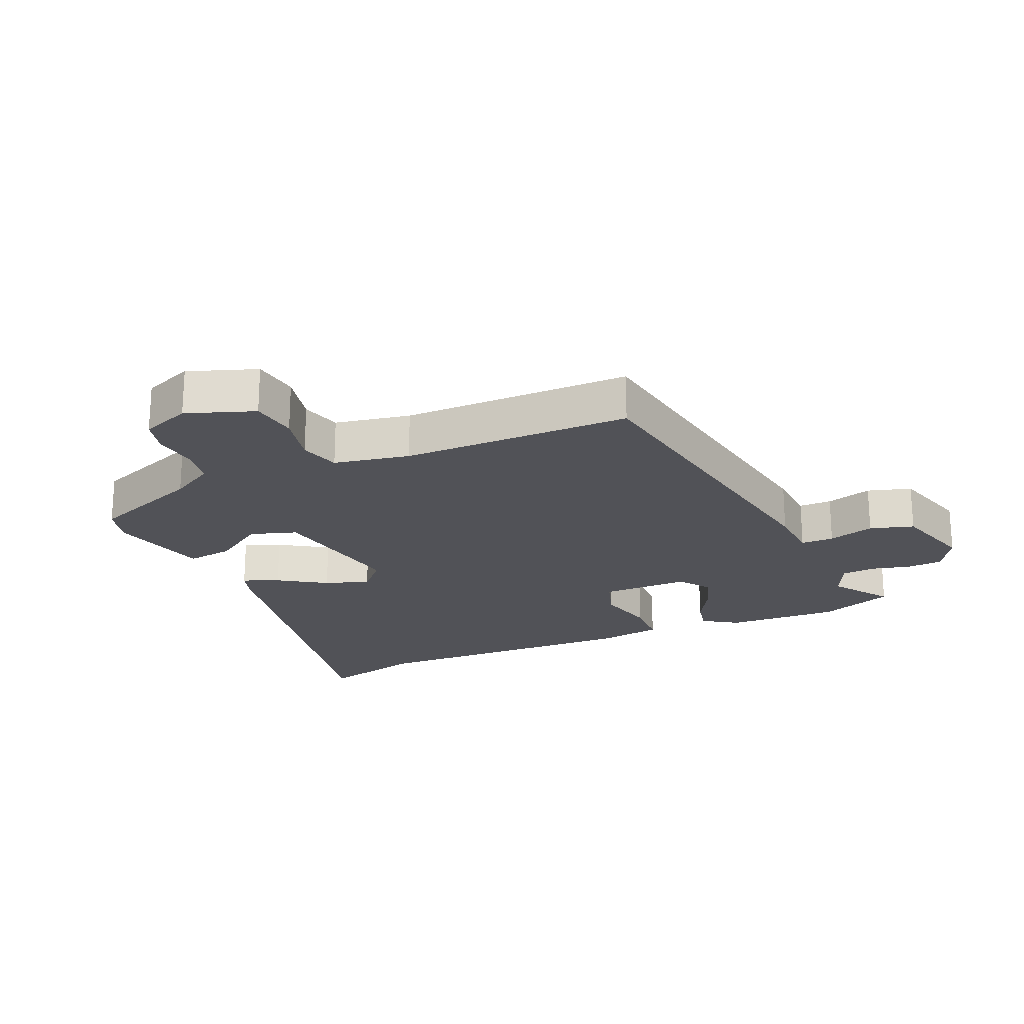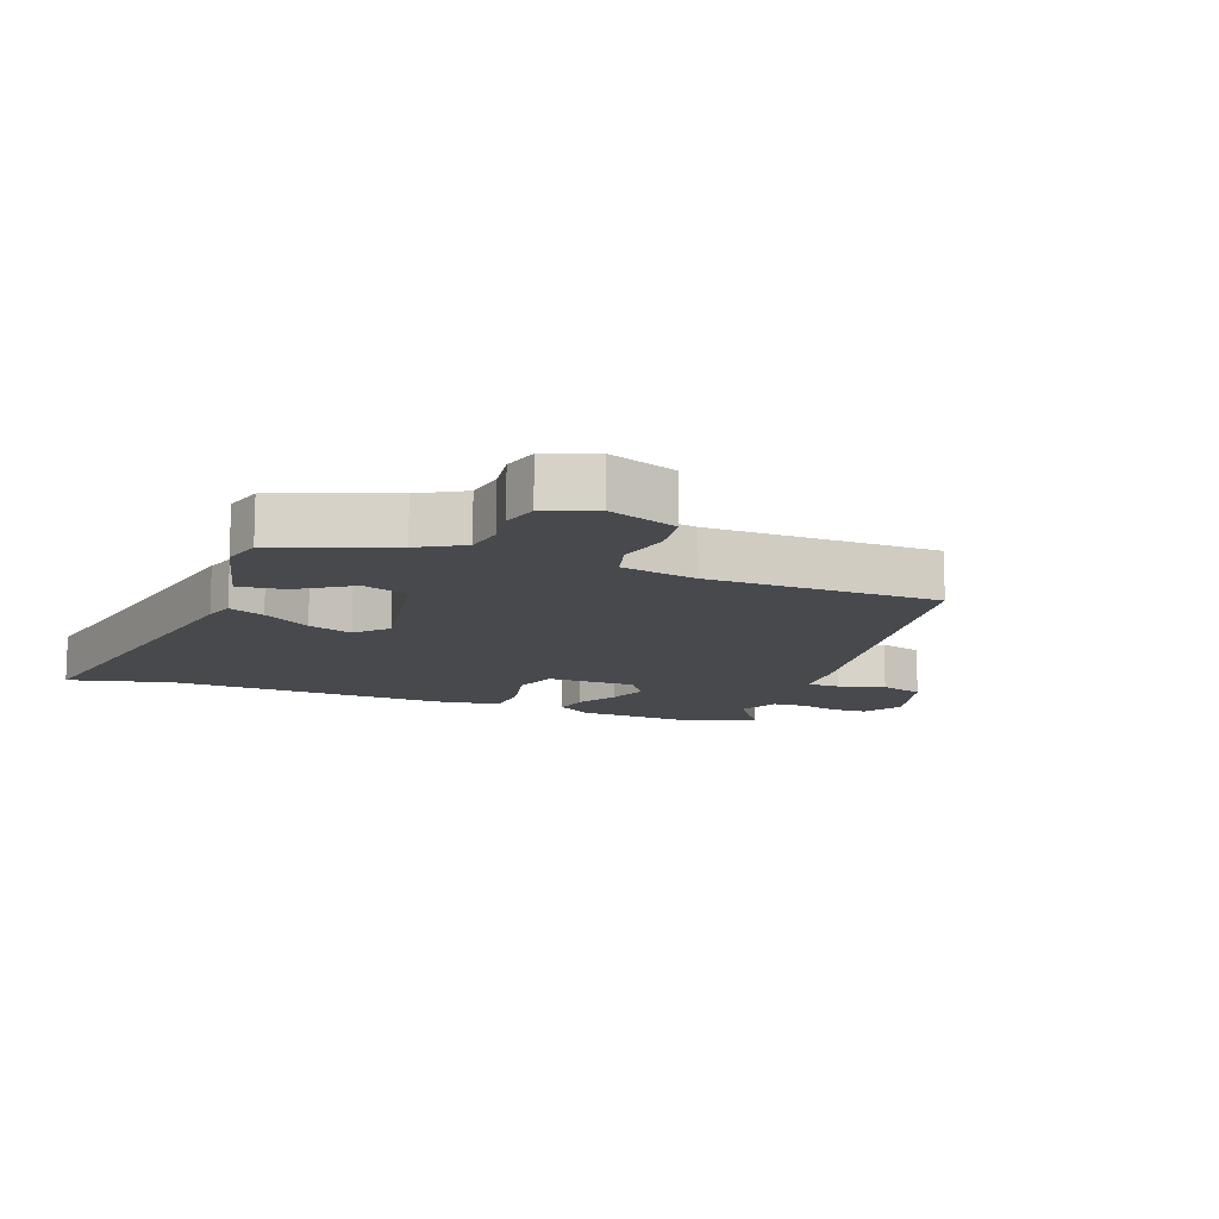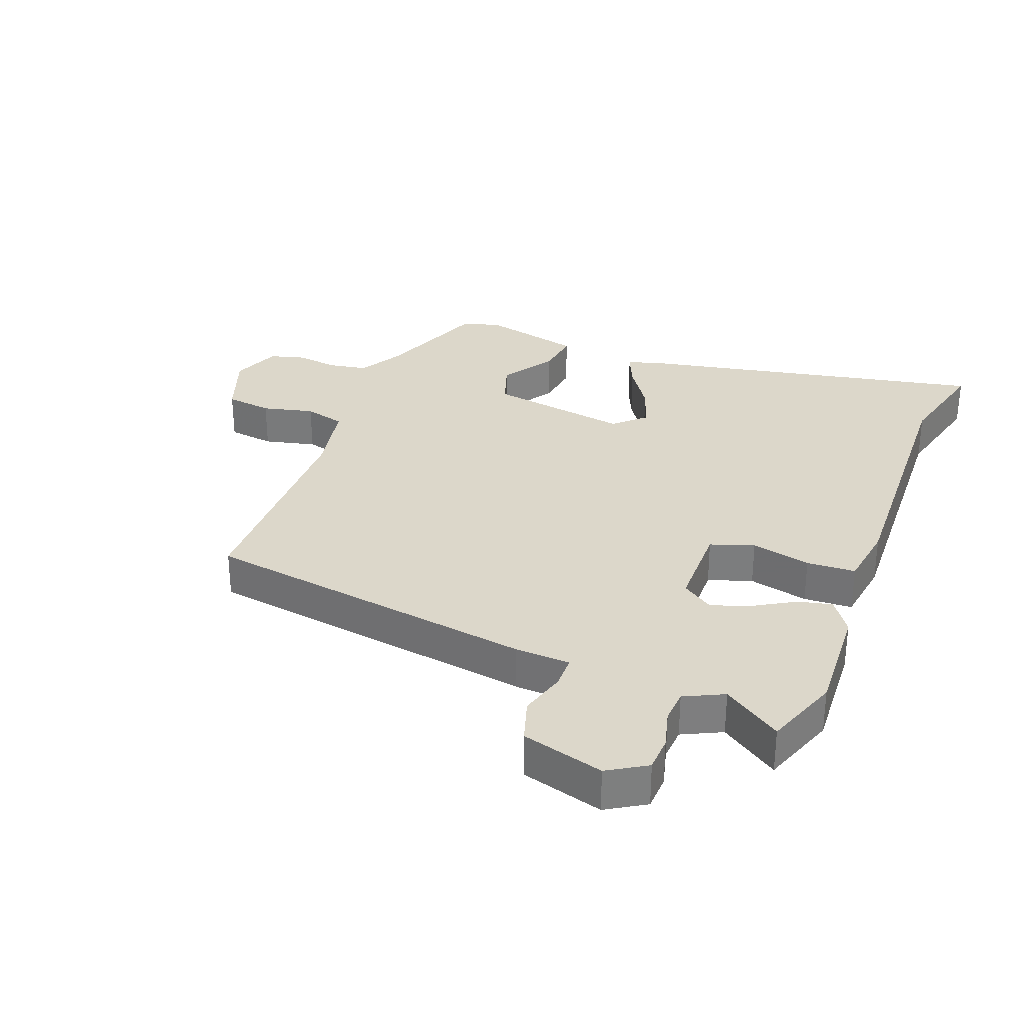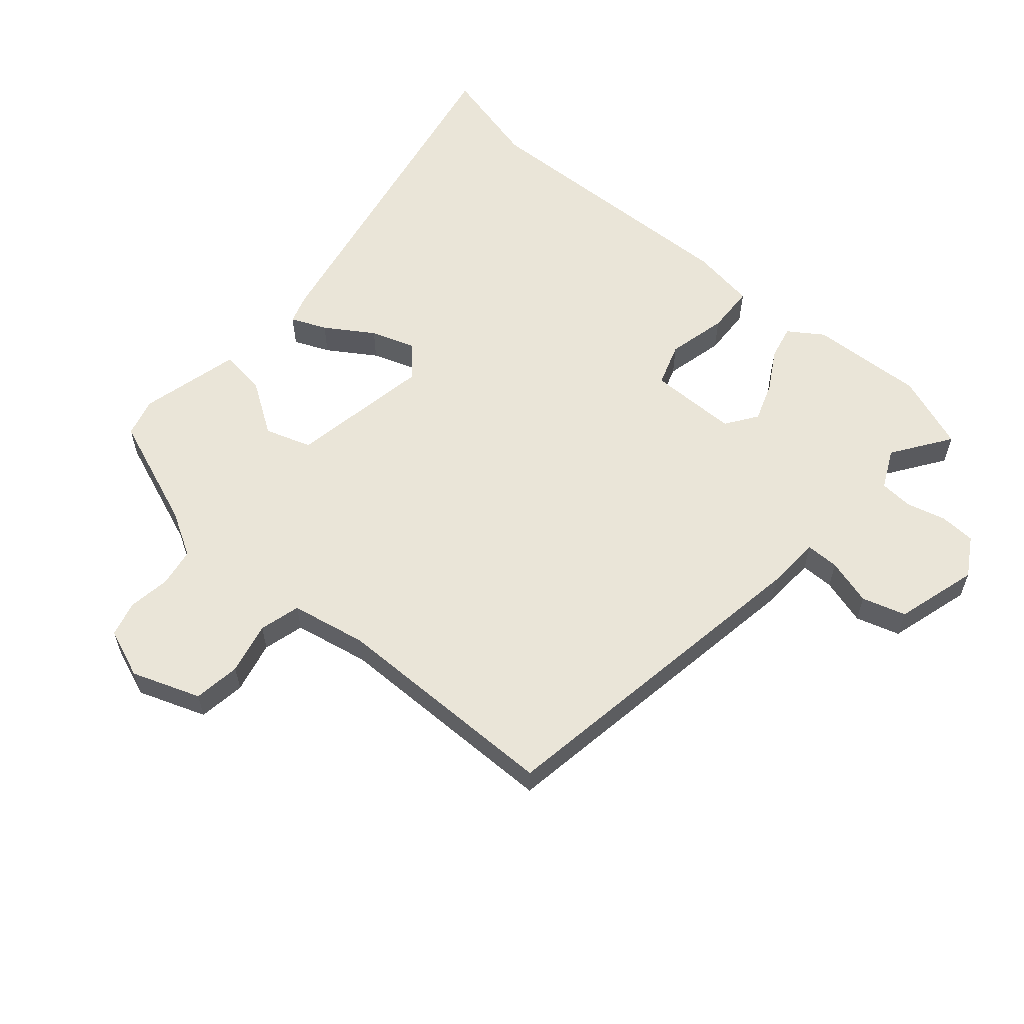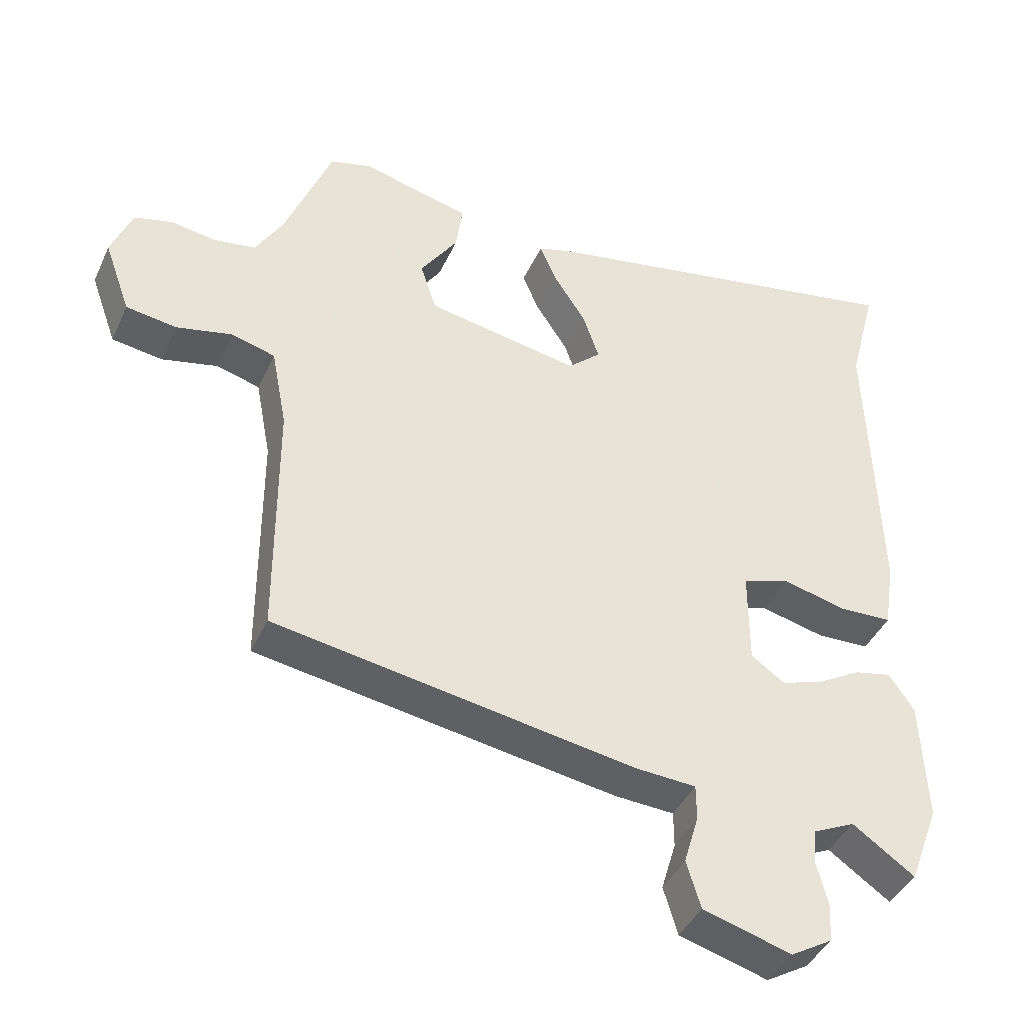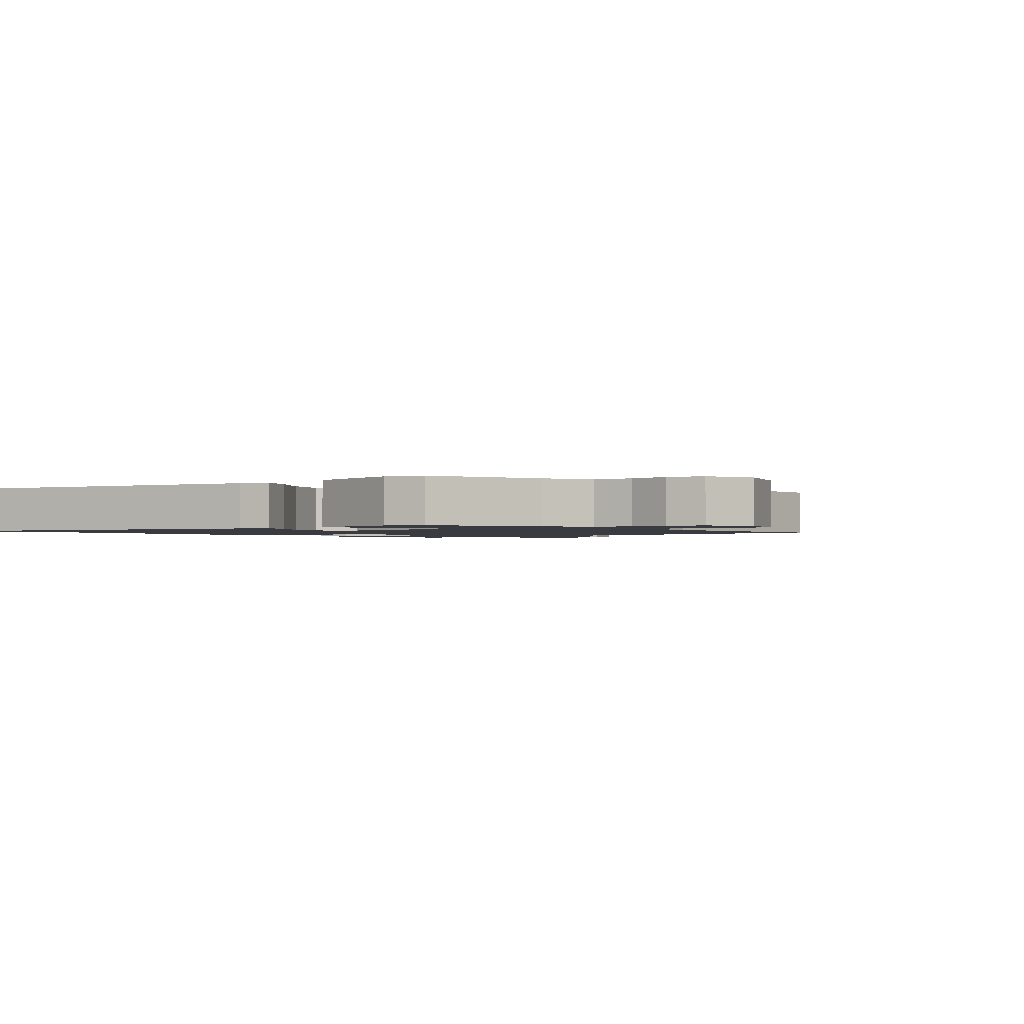
<metadata>
{"format":"obj","ext":"obj","renderer":"f3d","projection":"perspective","resolution":1024,"background":"white","views":[{"elev":-21.5,"azim":113.7,"up":"+Y"},{"elev":-12.4,"azim":68.9,"up":"+Y"},{"elev":30.8,"azim":-159.5,"up":"+Y"},{"elev":59.0,"azim":130.5,"up":"+Y"},{"elev":-41.8,"azim":156.8,"up":"+Z"},{"elev":-1.4,"azim":38.7,"up":"+Y"}]}
</metadata>
<code>
v -0.469 0.07 -0.582
v -0.514 0.07 -0.462
v -0.506 0.07 -0.28
v -0.469 0.07 -0.225
v -0.414 0.07 -0.237
v -0.35 0.07 -0.274
v -0.287 0.07 -0.296
v -0.237 0.07 -0.261
v -0.237 0.07 -0.119
v -0.307 0.07 -0.096
v -0.402 0.07 -0.119
v -0.48 0.07 -0.116
v -0.496 0.07 -0.013
v -0.483 0.07 0.434
v -0.525 0.07 0.597
v 0.045 0.07 0.488
v 0.092 0.07 0.473
v 0.068 0.07 0.416
v 0.019 0.07 0.34
v -0.005 0.07 0.269
v 0.044 0.07 0.224
v 0.271 0.07 0.265
v 0.295 0.07 0.339
v 0.239 0.07 0.423
v 0.229 0.07 0.497
v 0.39 0.07 0.538
v 0.452 0.07 0.521
v 0.522 0.07 0.341
v 0.563 0.07 0.27
v 0.625 0.07 0.26
v 0.692 0.07 0.27
v 0.749 0.07 0.255
v 0.78 0.07 0.176
v 0.741 0.07 0.067
v 0.666 0.07 0.056
v 0.583 0.07 0.075
v 0.518 0.07 0.057
v 0.495 0.07 -0.064
v 0.494 0.07 -0.431
v -0.043 0.07 -0.518
v -0.131 0.07 -0.523
v -0.131 0.07 -0.576
v -0.109 0.07 -0.65
v -0.13 0.07 -0.72
v -0.261 0.07 -0.758
v -0.323 0.07 -0.721
v -0.326 0.07 -0.664
v -0.31 0.07 -0.601
v -0.314 0.07 -0.548
v -0.377 0.07 -0.518
v -0.469 0 -0.582
v -0.514 0 -0.462
v -0.506 0 -0.28
v -0.469 0 -0.225
v -0.414 0 -0.237
v -0.35 0 -0.274
v -0.287 0 -0.296
v -0.237 0 -0.261
v -0.237 0 -0.119
v -0.307 0 -0.096
v -0.402 0 -0.119
v -0.48 0 -0.116
v -0.496 0 -0.013
v -0.483 0 0.434
v -0.525 0 0.597
v 0.045 0 0.488
v 0.092 0 0.473
v 0.068 0 0.416
v 0.019 0 0.34
v -0.005 0 0.269
v 0.044 0 0.224
v 0.271 0 0.265
v 0.295 0 0.339
v 0.239 0 0.423
v 0.229 0 0.497
v 0.39 0 0.538
v 0.452 0 0.521
v 0.522 0 0.341
v 0.563 0 0.27
v 0.625 0 0.26
v 0.692 0 0.27
v 0.749 0 0.255
v 0.78 0 0.176
v 0.741 0 0.067
v 0.666 0 0.056
v 0.583 0 0.075
v 0.518 0 0.057
v 0.495 0 -0.064
v 0.494 0 -0.431
v -0.043 0 -0.518
v -0.131 0 -0.523
v -0.131 0 -0.576
v -0.109 0 -0.65
v -0.13 0 -0.72
v -0.261 0 -0.758
v -0.323 0 -0.721
v -0.326 0 -0.664
v -0.31 0 -0.601
v -0.314 0 -0.548
v -0.377 0 -0.518
f 46 47 48
f 45 46 48
f 44 45 48
f 43 44 48
f 42 43 48
f 41 42 48 49
f 38 39 40 41
f 41 49 50
f 38 41 50
f 37 38 50
f 34 35 36
f 33 34 36
f 32 33 36
f 31 32 36
f 30 31 36
f 29 30 36 37
f 28 29 37 50
f 26 27 28
f 25 26 28
f 24 25 28
f 23 24 28
f 22 23 28
f 17 18 19
f 16 17 19
f 15 16 19
f 14 15 19
f 14 19 20
f 13 14 20
f 12 13 20
f 11 12 20
f 10 11 20
f 9 10 20 21
f 4 5 6
f 3 4 6
f 2 3 6
f 1 2 6
f 50 1 6
f 50 6 7
f 22 28 50
f 8 9 21 22
f 8 22 50
f 7 8 50
f 98 97 96
f 98 96 95
f 98 95 94
f 98 94 93
f 98 93 92
f 99 98 92 91
f 91 90 89 88
f 100 99 91
f 100 91 88
f 100 88 87
f 86 85 84
f 86 84 83
f 86 83 82
f 86 82 81
f 86 81 80
f 87 86 80 79
f 100 87 79 78
f 78 77 76
f 78 76 75
f 78 75 74
f 78 74 73
f 78 73 72
f 69 68 67
f 69 67 66
f 69 66 65
f 69 65 64
f 70 69 64
f 70 64 63
f 70 63 62
f 70 62 61
f 70 61 60
f 71 70 60 59
f 56 55 54
f 56 54 53
f 56 53 52
f 56 52 51
f 56 51 100
f 57 56 100
f 100 78 72
f 72 71 59 58
f 100 72 58
f 100 58 57
f 1 51 52 2
f 2 52 53 3
f 3 53 54 4
f 4 54 55 5
f 5 55 56 6
f 6 56 57 7
f 7 57 58 8
f 8 58 59 9
f 9 59 60 10
f 10 60 61 11
f 11 61 62 12
f 12 62 63 13
f 13 63 64 14
f 14 64 65 15
f 15 65 66 16
f 16 66 67 17
f 17 67 68 18
f 18 68 69 19
f 19 69 70 20
f 20 70 71 21
f 21 71 72 22
f 22 72 73 23
f 23 73 74 24
f 24 74 75 25
f 25 75 76 26
f 26 76 77 27
f 27 77 78 28
f 28 78 79 29
f 29 79 80 30
f 30 80 81 31
f 31 81 82 32
f 32 82 83 33
f 33 83 84 34
f 34 84 85 35
f 35 85 86 36
f 36 86 87 37
f 37 87 88 38
f 38 88 89 39
f 39 89 90 40
f 40 90 91 41
f 41 91 92 42
f 42 92 93 43
f 43 93 94 44
f 44 94 95 45
f 45 95 96 46
f 46 96 97 47
f 47 97 98 48
f 48 98 99 49
f 49 99 100 50
f 50 100 51 1

</code>
